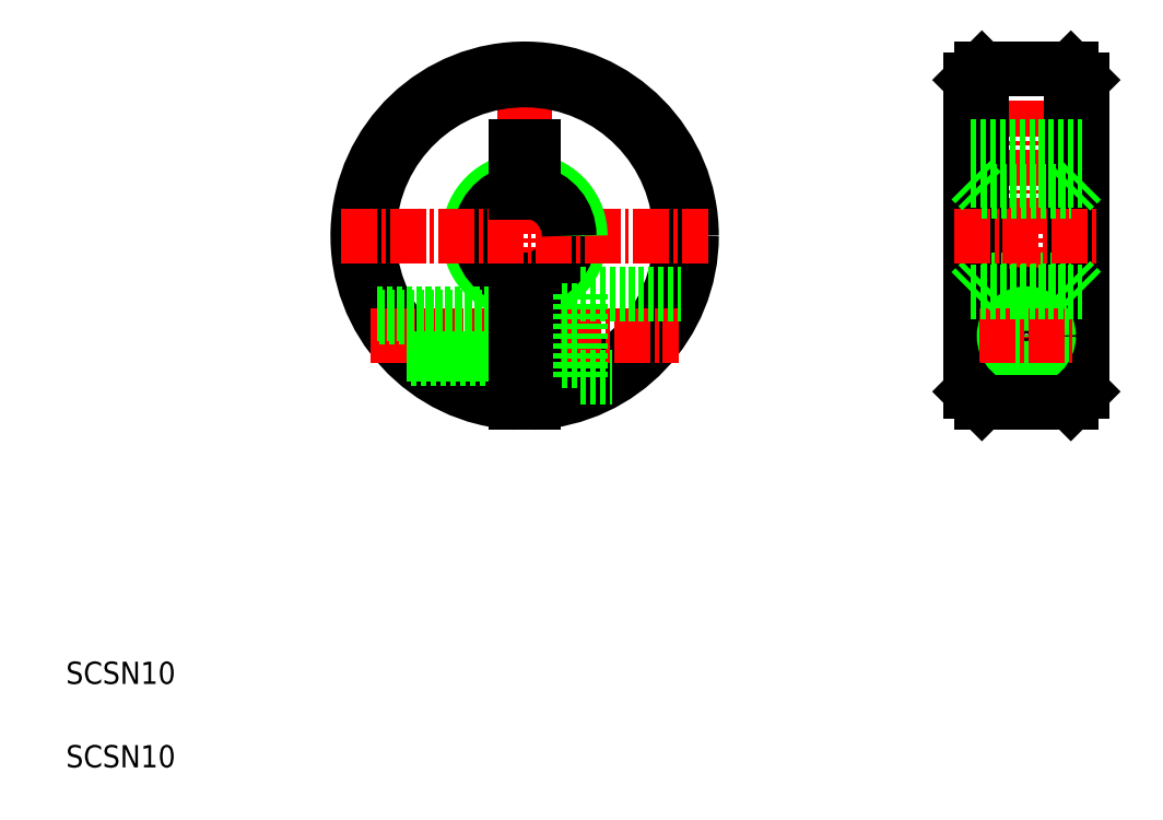
<metadata>
{"format":"dxf","ext":"dxf","renderer":"ezdxf+matplotlib","layout":"modelspace","background":"white","min_lineweight":24,"dpi":150}
</metadata>
<code>
0
SECTION
2
ENTITIES
0
LINE
8
CENTER
10
46.23
20
69.27
30
0
11
46.23
21
36.27
31
0
0
ARC
8
0
10
46.23
20
52.77
30
0
40
5
50
278.6
51
0
0
ARC
8
0
10
46.23
20
52.77
30
0
40
4
50
280.8
51
0
0
ARC
8
0
10
46.23
20
52.77
30
0
40
14
50
272.9
51
0
0
ARC
8
0
10
46.23
20
52.77
30
0
40
15
50
272.9
51
0
0
ARC
8
0
10
46.23
20
52.77
30
0
40
14
50
0
51
267.1
0
ARC
8
0
10
46.23
20
52.77
30
0
40
5
50
98.63
51
261.4
0
ARC
8
0
10
46.23
20
52.77
30
0
40
4
50
100.8
51
259.2
0
ARC
8
0
10
46.23
20
52.77
30
0
40
15
50
0
51
267.1
0
TEXT
8
0
10
5
20
5
30
0
40
2
1
SCSN10
0
TEXT
8
0
10
5
20
12.5
30
0
40
2
1
SCSN10
0
LINE
8
CENTER
10
32.4
20
43.77
30
0
11
60.06
21
43.77
31
0
0
LINE
8
0
10
46.98
20
46.02
30
0
11
51.23
21
46.02
31
0
0
LINE
8
0
10
46.98
20
41.52
30
0
11
51.23
21
41.52
31
0
0
LINE
8
0
10
33.15
20
45.42
30
0
11
45.48
21
45.42
31
0
0
LINE
8
0
10
35.67
20
42.12
30
0
11
45.48
21
42.12
31
0
0
LINE
8
0
10
36.03
20
41.77
30
0
11
45.48
21
41.77
31
0
0
LINE
8
0
10
32.96
20
45.77
30
0
11
45.48
21
45.77
31
0
0
LINE
8
0
10
36.09
20
45.77
30
0
11
36.09
21
45.77
31
0
0
LINE
8
0
10
39.22
20
45.77
30
0
11
39.22
21
45.77
31
0
0
LINE
8
0
10
46.98
20
48.84
30
0
11
46.98
21
37.79
31
0
0
LINE
8
0
10
45.48
20
48.84
30
0
11
45.48
21
37.79
31
0
0
LINE
8
0
10
51.23
20
47.52
30
0
11
51.23
21
40.02
31
0
0
LINE
8
0
10
51.23
20
40.02
30
0
11
54.13
21
40.02
31
0
0
LINE
8
0
10
51.23
20
47.52
30
0
11
60.28
21
47.52
31
0
0
LINE
8
CENTER
10
29.73
20
52.77
30
0
11
62.73
21
52.77
31
0
0
ARC
8
0
10
46.23
20
52.77
30
0
40
5
50
0
51
81.37
0
LINE
8
0
10
46.98
20
60.77
30
0
11
46.98
21
56.7
31
0
0
LINE
8
0
10
45.48
20
60.77
30
0
11
45.48
21
56.7
31
0
0
ARC
8
0
10
46.23
20
52.77
30
0
40
4
50
0
51
79.19
0
LINE
8
0
10
45.48
20
60.77
30
0
11
46.98
21
60.77
31
0
0
LINE
8
CENTER
10
91.33
20
69.27
30
0
11
91.33
21
36.27
31
0
0
LINE
8
0
10
87.33
20
67.77
30
0
11
87.33
21
37.77
31
0
0
LINE
8
0
10
95.33
20
67.77
30
0
11
95.33
21
37.77
31
0
0
LINE
8
0
10
96.33
20
66.77
30
0
11
96.33
21
38.77
31
0
0
LINE
8
0
10
86.33
20
66.77
30
0
11
86.33
21
38.77
31
0
0
CIRCLE
8
0
10
91.33
20
43.77
30
0
40
3.75
0
CIRCLE
8
0
10
91.33
20
43.77
30
0
40
2.25
0
CIRCLE
8
0
10
91.33
20
43.77
30
0
40
1.65
0
CIRCLE
8
0
10
91.33
20
43.77
30
0
40
2
0
LINE
8
CENTER
10
87.14
20
43.77
30
0
11
95.49
21
43.77
31
0
0
LINE
8
0
10
87.33
20
37.77
30
0
11
95.33
21
37.77
31
0
0
LINE
8
0
10
87.33
20
37.77
30
0
11
86.33
21
38.77
31
0
0
LINE
8
0
10
96.33
20
38.77
30
0
11
95.33
21
37.77
31
0
0
LINE
8
0
10
86.33
20
47.77
30
0
11
96.33
21
47.77
31
0
0
LINE
8
0
10
87.33
20
48.77
30
0
11
95.33
21
48.77
31
0
0
LINE
8
0
10
86.33
20
47.77
30
0
11
87.33
21
48.77
31
0
0
LINE
8
0
10
95.33
20
48.77
30
0
11
96.33
21
47.77
31
0
0
LINE
8
CENTER
10
84.83
20
52.77
30
0
11
97.83
21
52.77
31
0
0
LINE
8
0
10
86.33
20
57.77
30
0
11
96.33
21
57.77
31
0
0
LINE
8
0
10
87.33
20
56.77
30
0
11
95.33
21
56.77
31
0
0
LINE
8
0
10
86.33
20
57.77
30
0
11
87.33
21
56.77
31
0
0
LINE
8
0
10
95.33
20
56.77
30
0
11
96.33
21
57.77
31
0
0
LINE
8
0
10
87.33
20
67.77
30
0
11
95.33
21
67.77
31
0
0
LINE
8
0
10
86.33
20
60.77
30
0
11
96.33
21
60.77
31
0
0
LINE
8
0
10
86.33
20
66.77
30
0
11
87.33
21
67.77
31
0
0
LINE
8
0
10
95.33
20
67.77
30
0
11
96.33
21
66.77
31
0
0
ENDSEC
0
EOF

</code>
